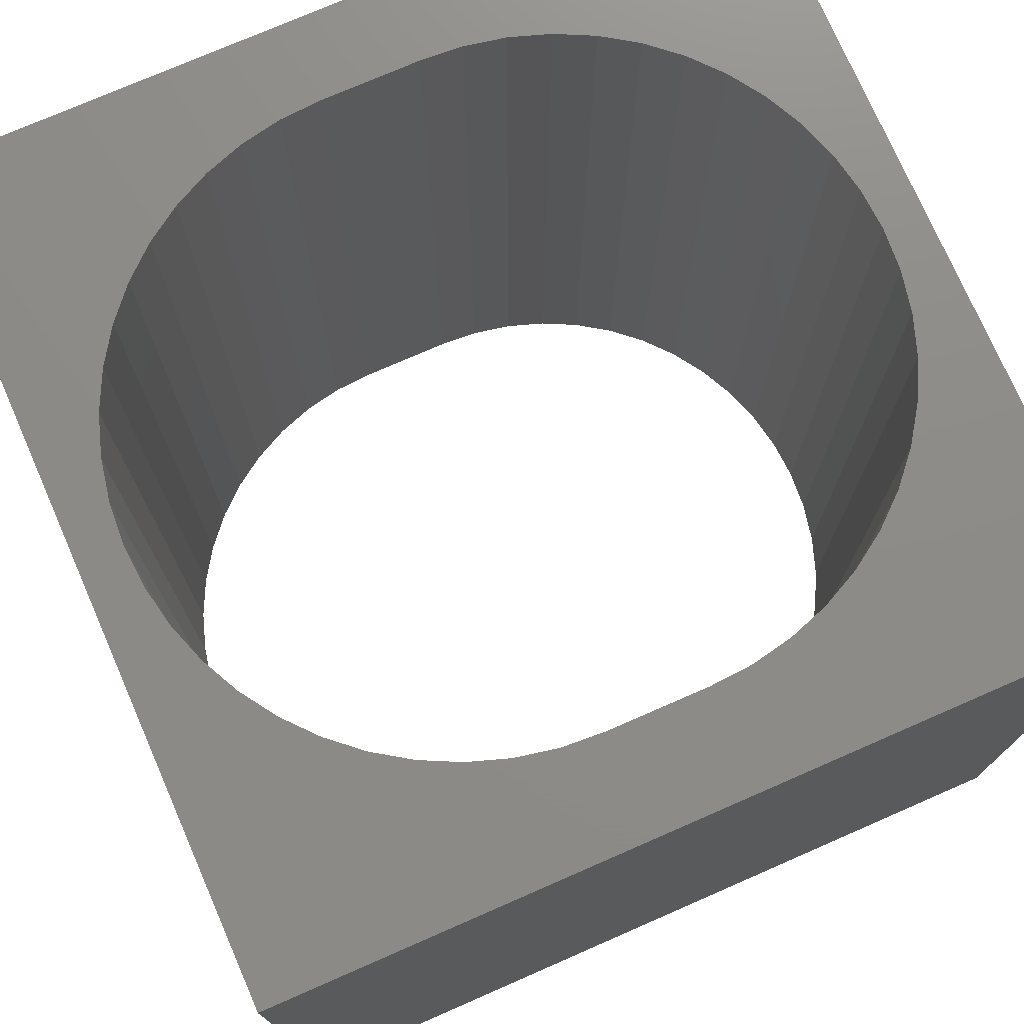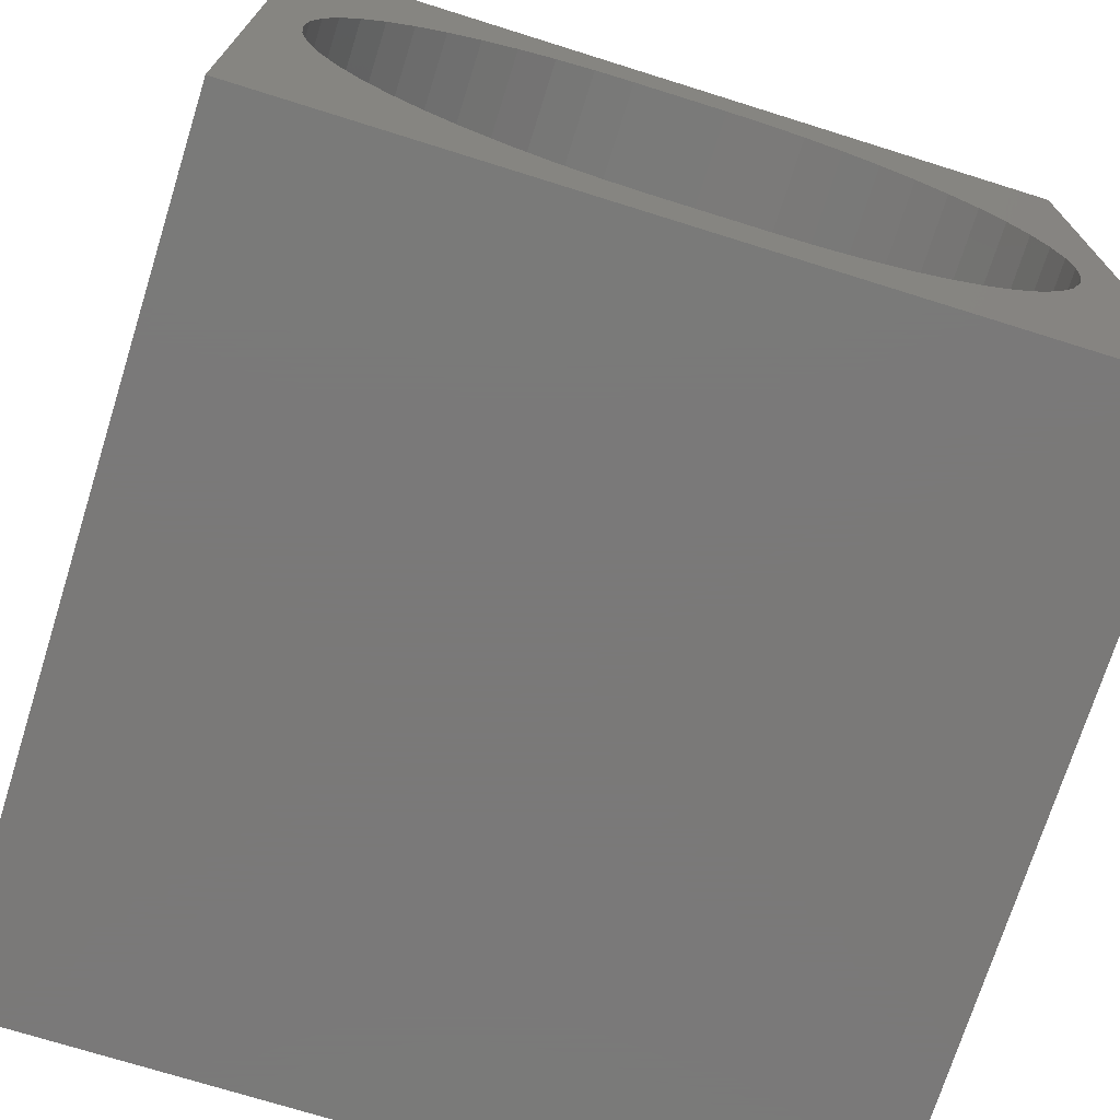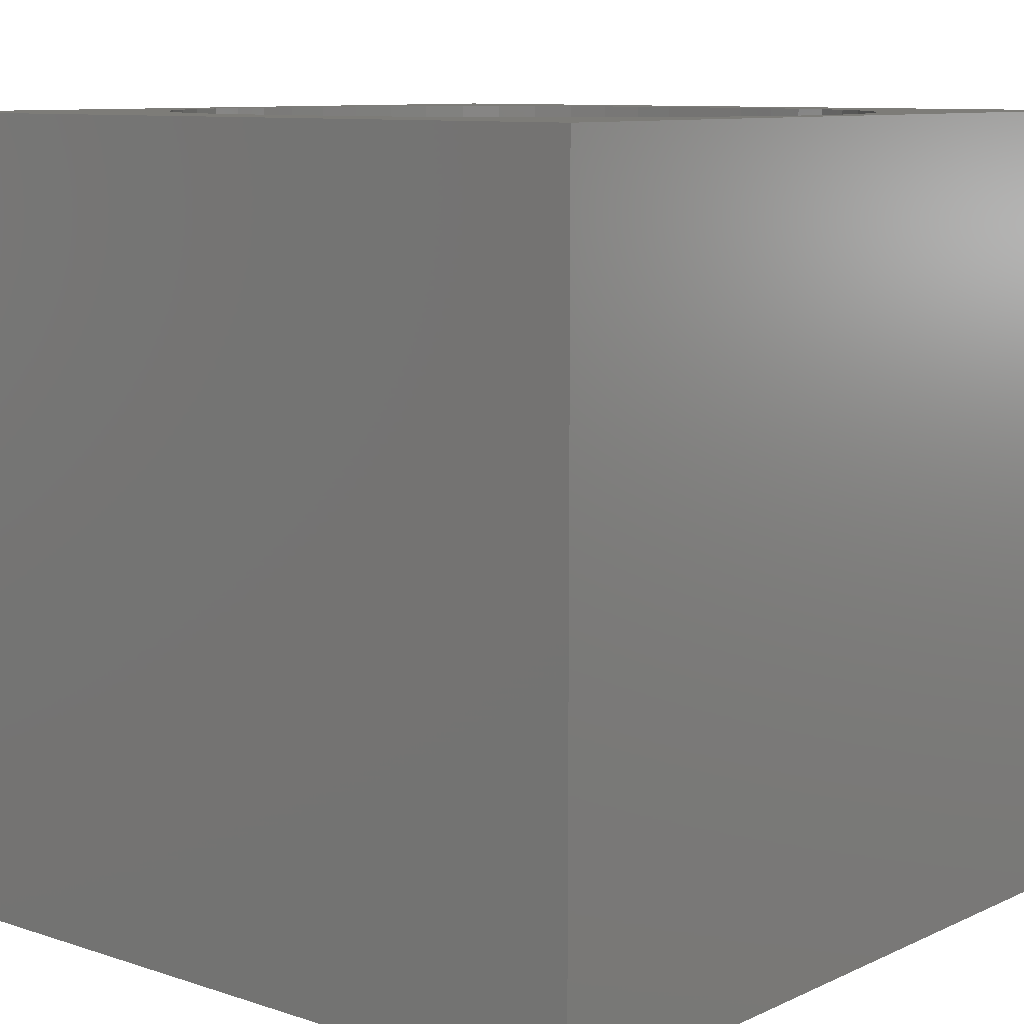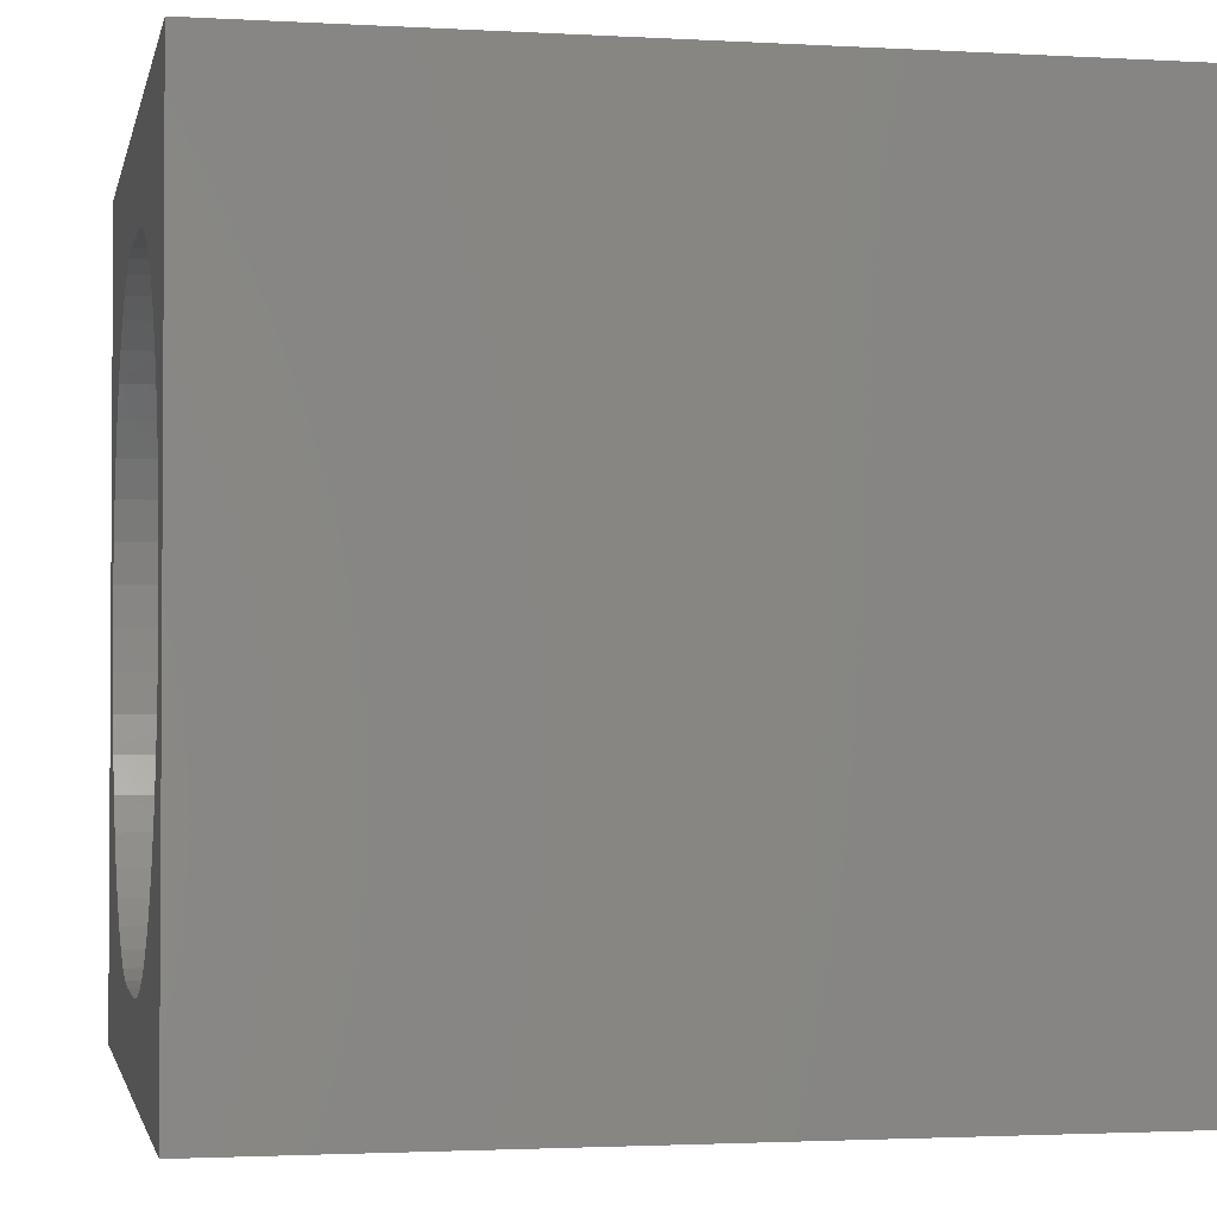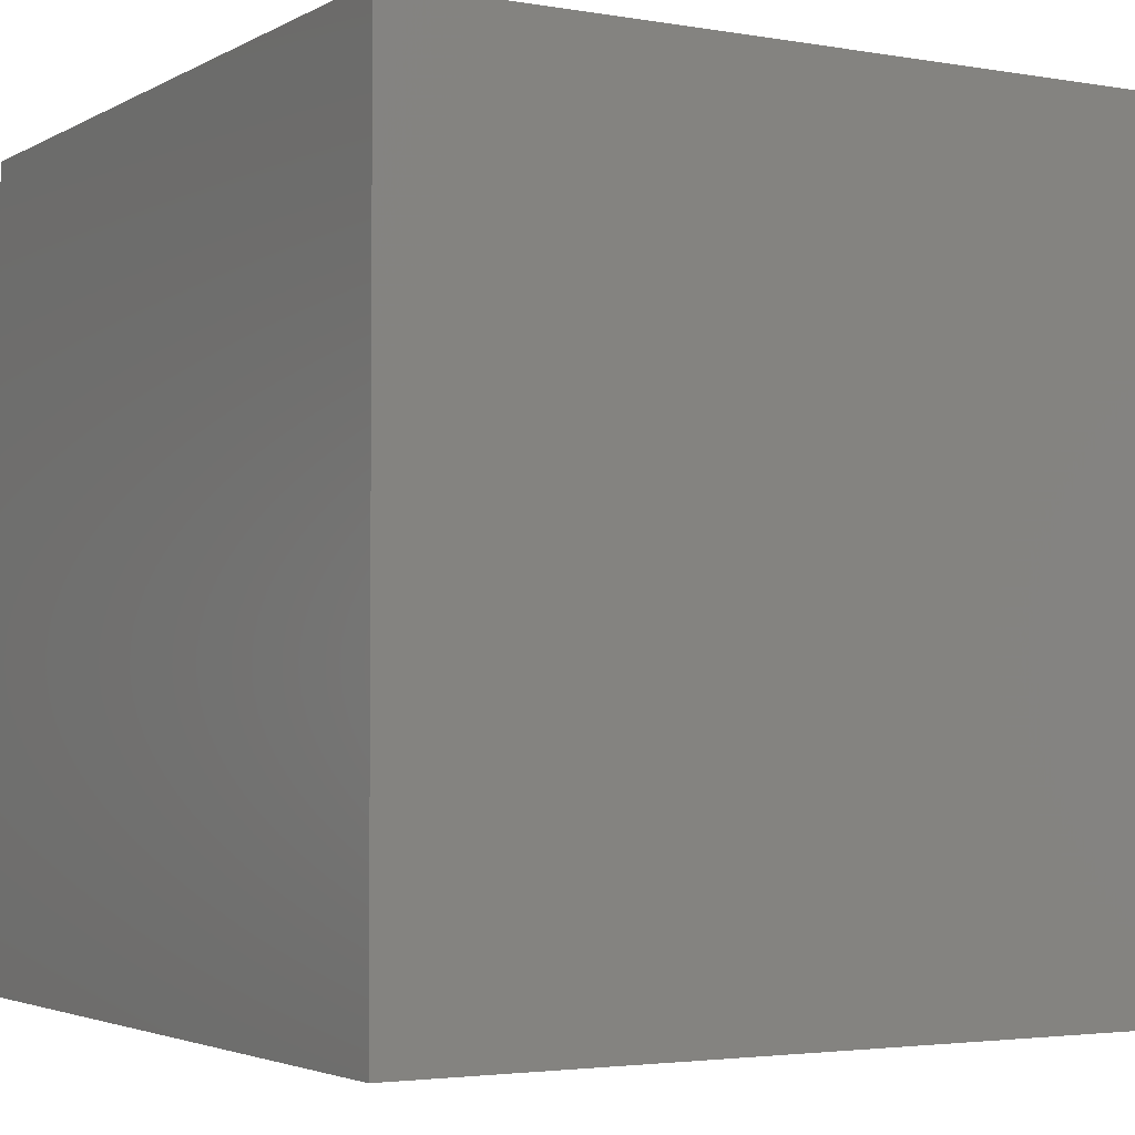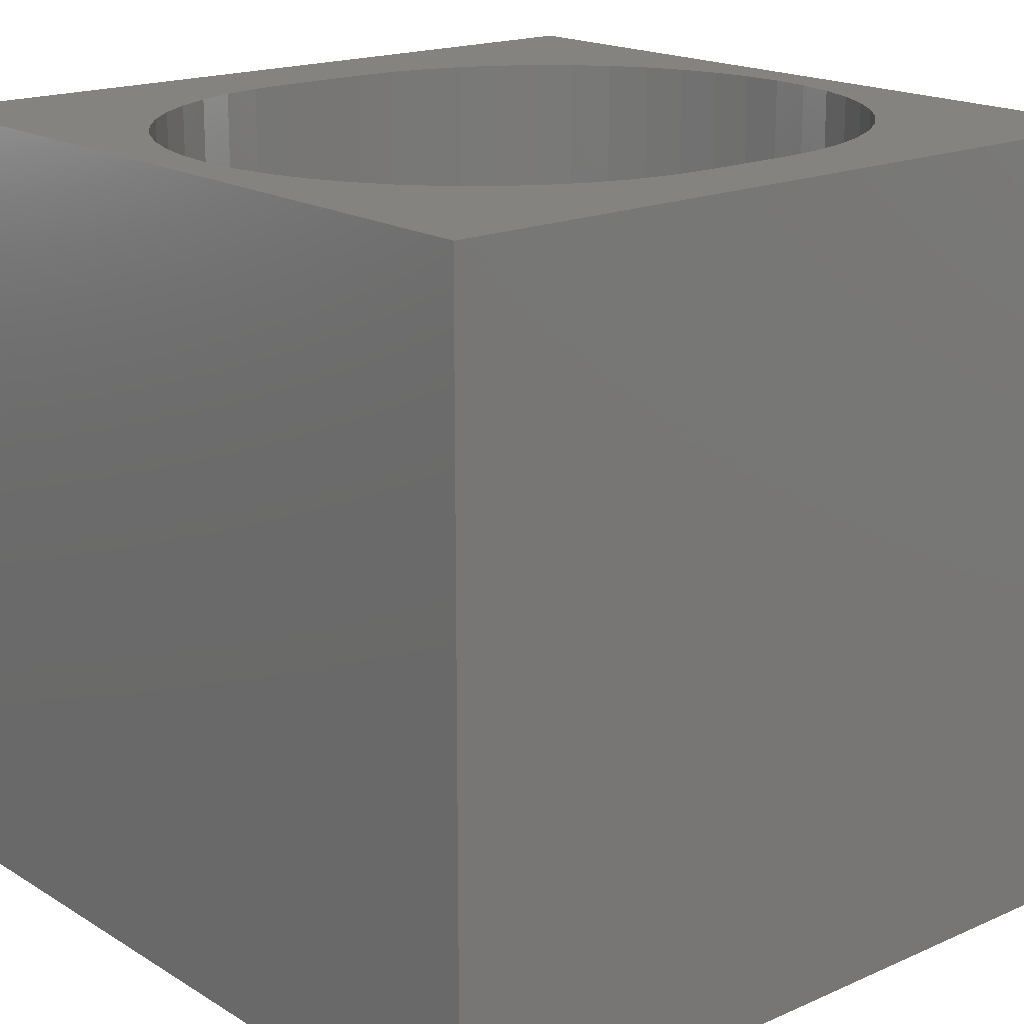
<metadata>
{"format":"stl","ext":"stl","renderer":"f3d","projection":"perspective","resolution":1024,"background":"white","views":[{"elev":75.2,"azim":156.4,"up":"+Z"},{"elev":-72.6,"azim":-17.4,"up":"+Y"},{"elev":9.5,"azim":-139.6,"up":"+Z"},{"elev":-2.1,"azim":-101.5,"up":"+Y"},{"elev":-3.1,"azim":-30.4,"up":"+Z"},{"elev":18.0,"azim":-40.5,"up":"+Z"}]}
</metadata>
<code>
# stl→obj: 108 verts, 216 faces
v 0 10 10
v 0 10 0
v 0 0 10
v 0 0 0
v 10 10 10
v 9.456 4.897 10
v 10 0 10
v 9.423 4.391 10
v 9.324 3.894 10
v 8.321 7.637 10
v 8.655 7.256 10
v 8.937 6.835 10
v 9.161 6.38 10
v 9.324 5.9 10
v 9.423 5.403 10
v 3.879 1.055 10
v 3.382 1.154 10
v 2.902 1.317 10
v 2.448 1.541 10
v 6.584 8.64 10
v 7.064 8.477 10
v 8.655 2.538 10
v 8.321 2.157 10
v 7.94 1.823 10
v 7.518 1.541 10
v 7.064 1.317 10
v 6.584 1.154 10
v 3.382 8.64 10
v 3.879 8.739 10
v 7.518 8.253 10
v 7.94 7.972 10
v 9.161 3.414 10
v 8.937 2.96 10
v 2.026 1.823 10
v 1.645 2.157 10
v 1.311 2.538 10
v 6.087 1.055 10
v 5.581 1.022 10
v 4.385 1.022 10
v 0.642 5.9 10
v 0.805 6.38 10
v 1.029 6.835 10
v 1.311 7.256 10
v 1.645 7.637 10
v 2.026 7.972 10
v 4.385 8.772 10
v 5.581 8.772 10
v 6.087 8.739 10
v 1.029 2.96 10
v 0.805 3.414 10
v 0.642 3.894 10
v 2.448 8.253 10
v 2.902 8.477 10
v 0.5431 4.391 10
v 0.51 4.897 10
v 0.5431 5.403 10
v 10 10 0
v 10 0 0
v 8.321 7.637 0
v 7.94 7.972 0
v 1.645 7.637 0
v 1.311 7.256 0
v 3.879 1.055 0
v 3.382 1.154 0
v 2.902 1.317 0
v 3.879 8.739 0
v 3.382 8.64 0
v 2.902 8.477 0
v 1.029 6.835 0
v 0.805 6.38 0
v 0.642 5.9 0
v 0.642 3.894 0
v 0.805 3.414 0
v 1.645 2.157 0
v 2.026 1.823 0
v 2.448 1.541 0
v 9.161 6.38 0
v 9.324 5.9 0
v 9.423 5.403 0
v 8.937 6.835 0
v 8.655 7.256 0
v 7.518 8.253 0
v 7.064 8.477 0
v 6.584 8.64 0
v 2.448 8.253 0
v 2.026 7.972 0
v 4.385 1.022 0
v 5.581 1.022 0
v 6.087 1.055 0
v 6.584 1.154 0
v 0.5431 5.403 0
v 0.51 4.897 0
v 0.5431 4.391 0
v 1.029 2.96 0
v 1.311 2.538 0
v 7.064 1.317 0
v 7.518 1.541 0
v 7.94 1.823 0
v 9.456 4.897 0
v 9.423 4.391 0
v 8.321 2.157 0
v 8.655 2.538 0
v 8.937 2.96 0
v 6.087 8.739 0
v 5.581 8.772 0
v 4.385 8.772 0
v 9.161 3.414 0
v 9.324 3.894 0
f 1 2 3
f 3 2 4
f 5 6 7
f 7 6 8
f 7 8 9
f 10 11 5
f 5 11 12
f 5 12 13
f 13 14 5
f 5 14 15
f 5 15 6
f 16 17 3
f 3 17 18
f 3 18 19
f 5 20 21
f 22 23 7
f 7 23 24
f 24 25 7
f 7 25 26
f 7 26 27
f 1 28 29
f 21 30 5
f 5 30 31
f 5 31 10
f 9 32 7
f 7 32 33
f 7 33 22
f 19 34 3
f 3 34 35
f 3 35 36
f 27 37 7
f 7 37 38
f 7 38 3
f 3 38 39
f 3 39 16
f 40 41 1
f 1 41 42
f 42 43 1
f 1 43 44
f 1 44 45
f 29 46 1
f 1 46 47
f 1 47 5
f 5 47 48
f 5 48 20
f 36 49 3
f 3 49 50
f 3 50 51
f 45 52 1
f 1 52 53
f 1 53 28
f 51 54 3
f 3 54 55
f 3 55 1
f 1 55 56
f 1 56 40
f 57 5 58
f 58 5 7
f 59 60 57
f 61 62 2
f 63 4 64
f 64 4 65
f 66 67 2
f 2 67 68
f 62 69 2
f 2 69 70
f 2 70 71
f 72 73 4
f 74 75 4
f 4 75 76
f 4 76 65
f 77 57 78
f 78 57 79
f 77 80 57
f 57 80 81
f 57 81 59
f 60 82 57
f 57 82 83
f 57 83 84
f 68 85 2
f 2 85 86
f 2 86 61
f 63 87 4
f 4 87 88
f 4 88 58
f 58 88 89
f 58 89 90
f 71 91 2
f 2 91 92
f 2 92 4
f 4 92 93
f 4 93 72
f 73 94 4
f 4 94 95
f 4 95 74
f 90 96 58
f 58 96 97
f 58 97 98
f 79 57 99
f 99 57 58
f 99 58 100
f 98 101 58
f 58 101 102
f 58 102 103
f 84 104 57
f 57 104 105
f 57 105 2
f 2 105 106
f 2 106 66
f 103 107 58
f 58 107 108
f 58 108 100
f 5 57 1
f 1 57 2
f 58 7 4
f 4 7 3
f 106 46 29
f 106 29 66
f 66 29 28
f 66 28 67
f 67 28 53
f 67 53 68
f 68 53 52
f 68 52 85
f 85 52 45
f 85 45 86
f 86 45 44
f 86 44 61
f 61 44 43
f 61 43 62
f 62 43 42
f 62 42 69
f 69 42 41
f 69 41 70
f 70 41 40
f 70 40 71
f 71 40 56
f 71 56 91
f 91 56 55
f 91 55 92
f 92 55 54
f 92 54 93
f 93 54 51
f 93 51 72
f 72 51 50
f 72 50 73
f 73 50 49
f 73 49 94
f 94 49 36
f 94 36 95
f 95 36 35
f 95 35 74
f 74 35 34
f 74 34 75
f 75 34 19
f 75 19 76
f 76 19 18
f 76 18 65
f 65 18 17
f 65 17 64
f 64 17 16
f 64 16 63
f 63 16 39
f 63 39 87
f 106 105 46
f 46 105 47
f 88 38 37
f 88 37 89
f 89 37 27
f 89 27 90
f 90 27 26
f 90 26 96
f 96 26 25
f 96 25 97
f 97 25 24
f 97 24 98
f 98 24 23
f 98 23 101
f 101 23 22
f 101 22 102
f 102 22 33
f 102 33 103
f 103 33 32
f 103 32 107
f 107 32 9
f 107 9 108
f 108 9 8
f 108 8 100
f 100 8 6
f 100 6 99
f 99 6 15
f 99 15 79
f 79 15 14
f 79 14 78
f 78 14 13
f 78 13 77
f 77 13 12
f 77 12 80
f 80 12 11
f 80 11 81
f 81 11 10
f 81 10 59
f 59 10 31
f 59 31 60
f 60 31 30
f 60 30 82
f 82 30 21
f 82 21 83
f 83 21 20
f 83 20 84
f 84 20 48
f 84 48 104
f 104 48 47
f 104 47 105
f 88 87 38
f 38 87 39

</code>
